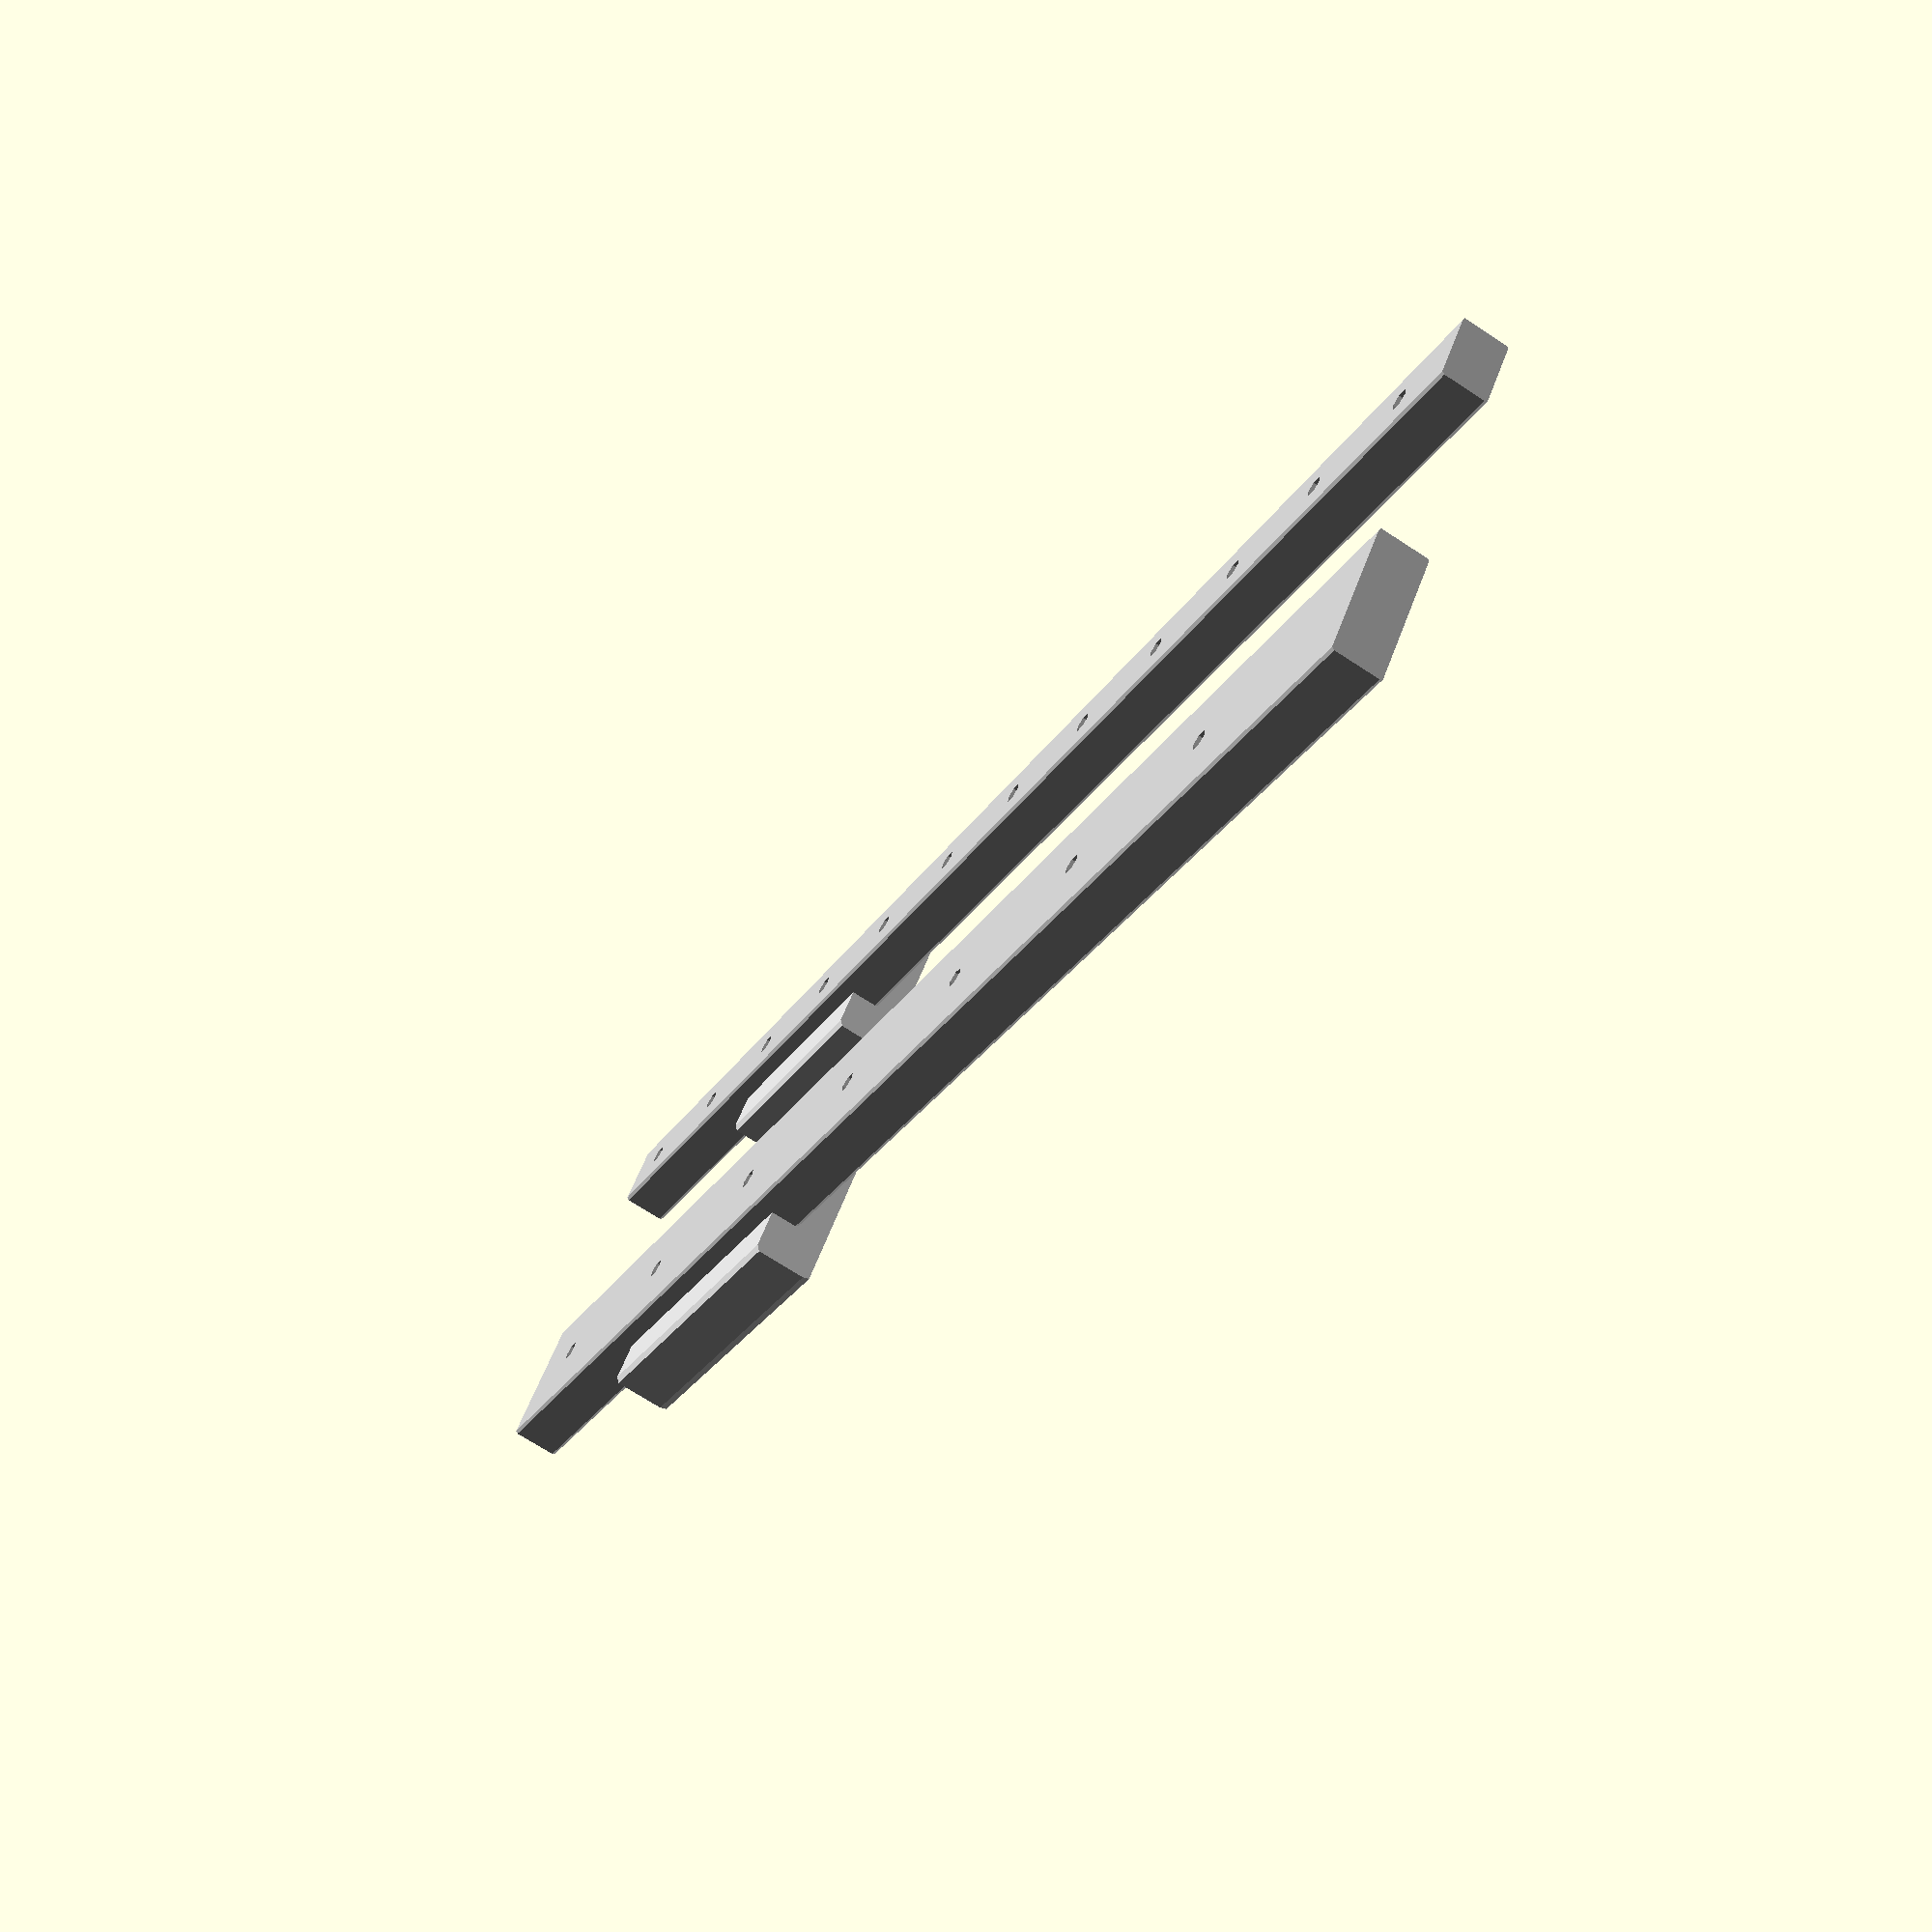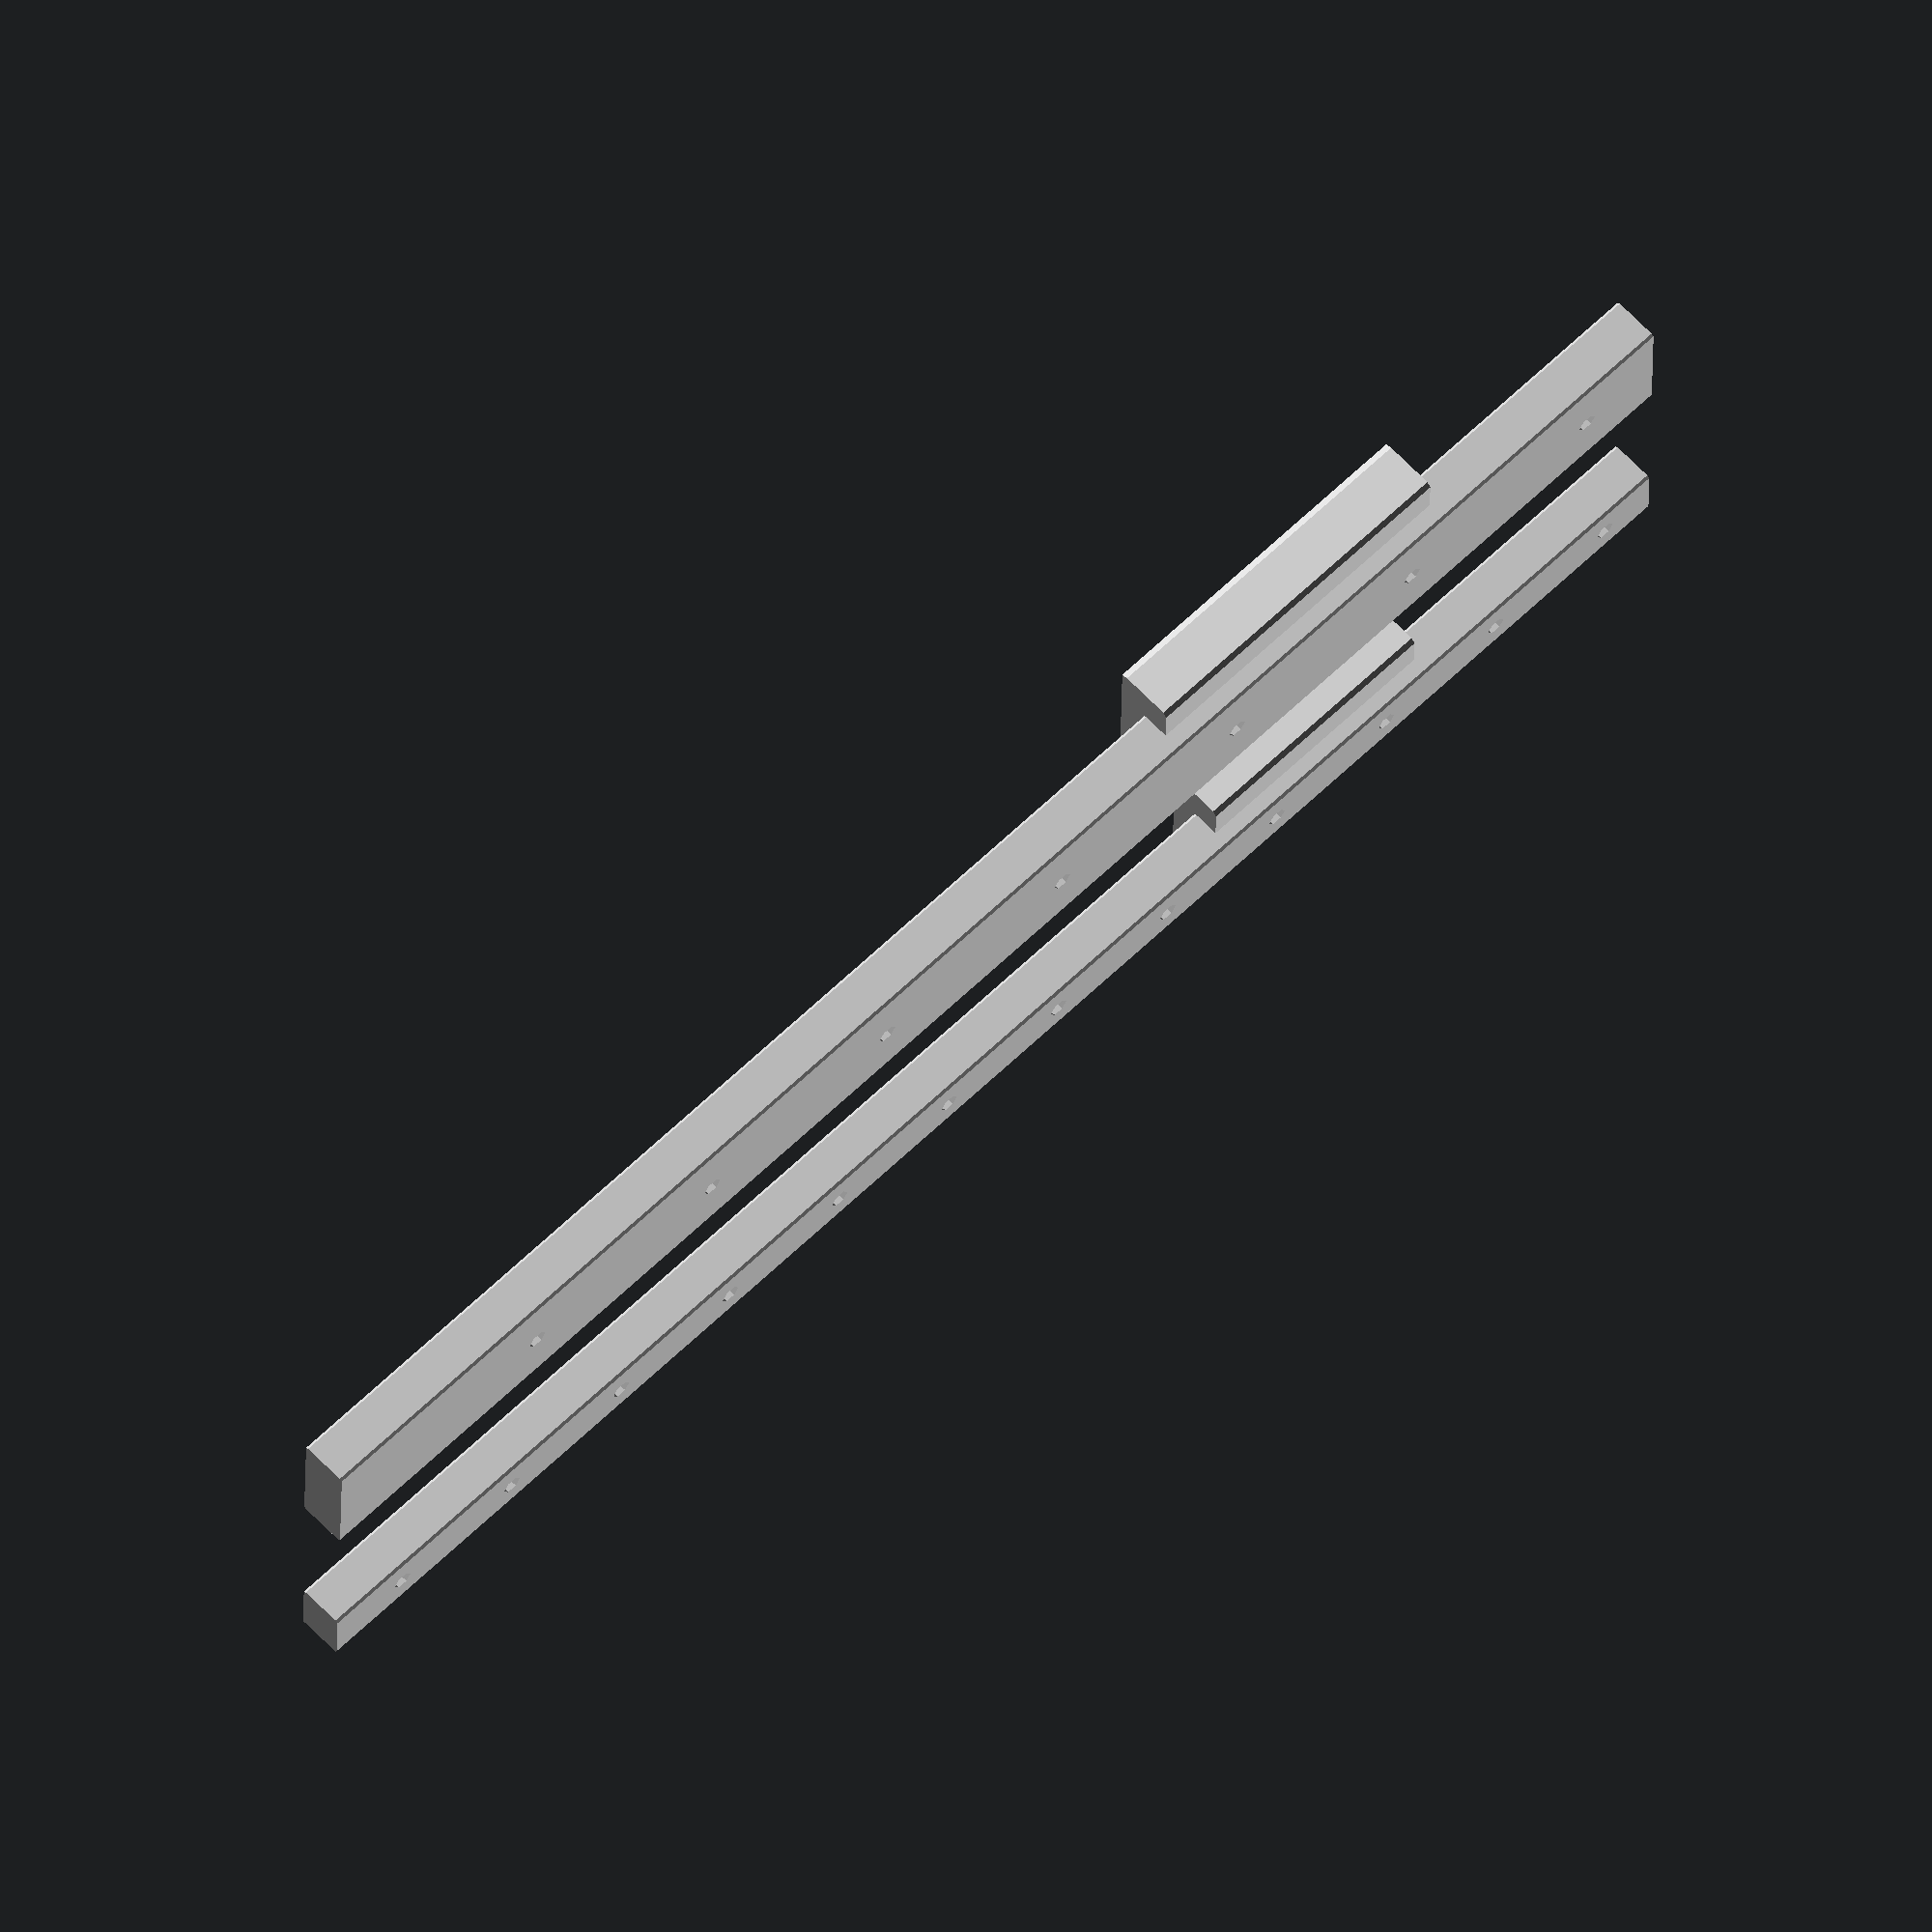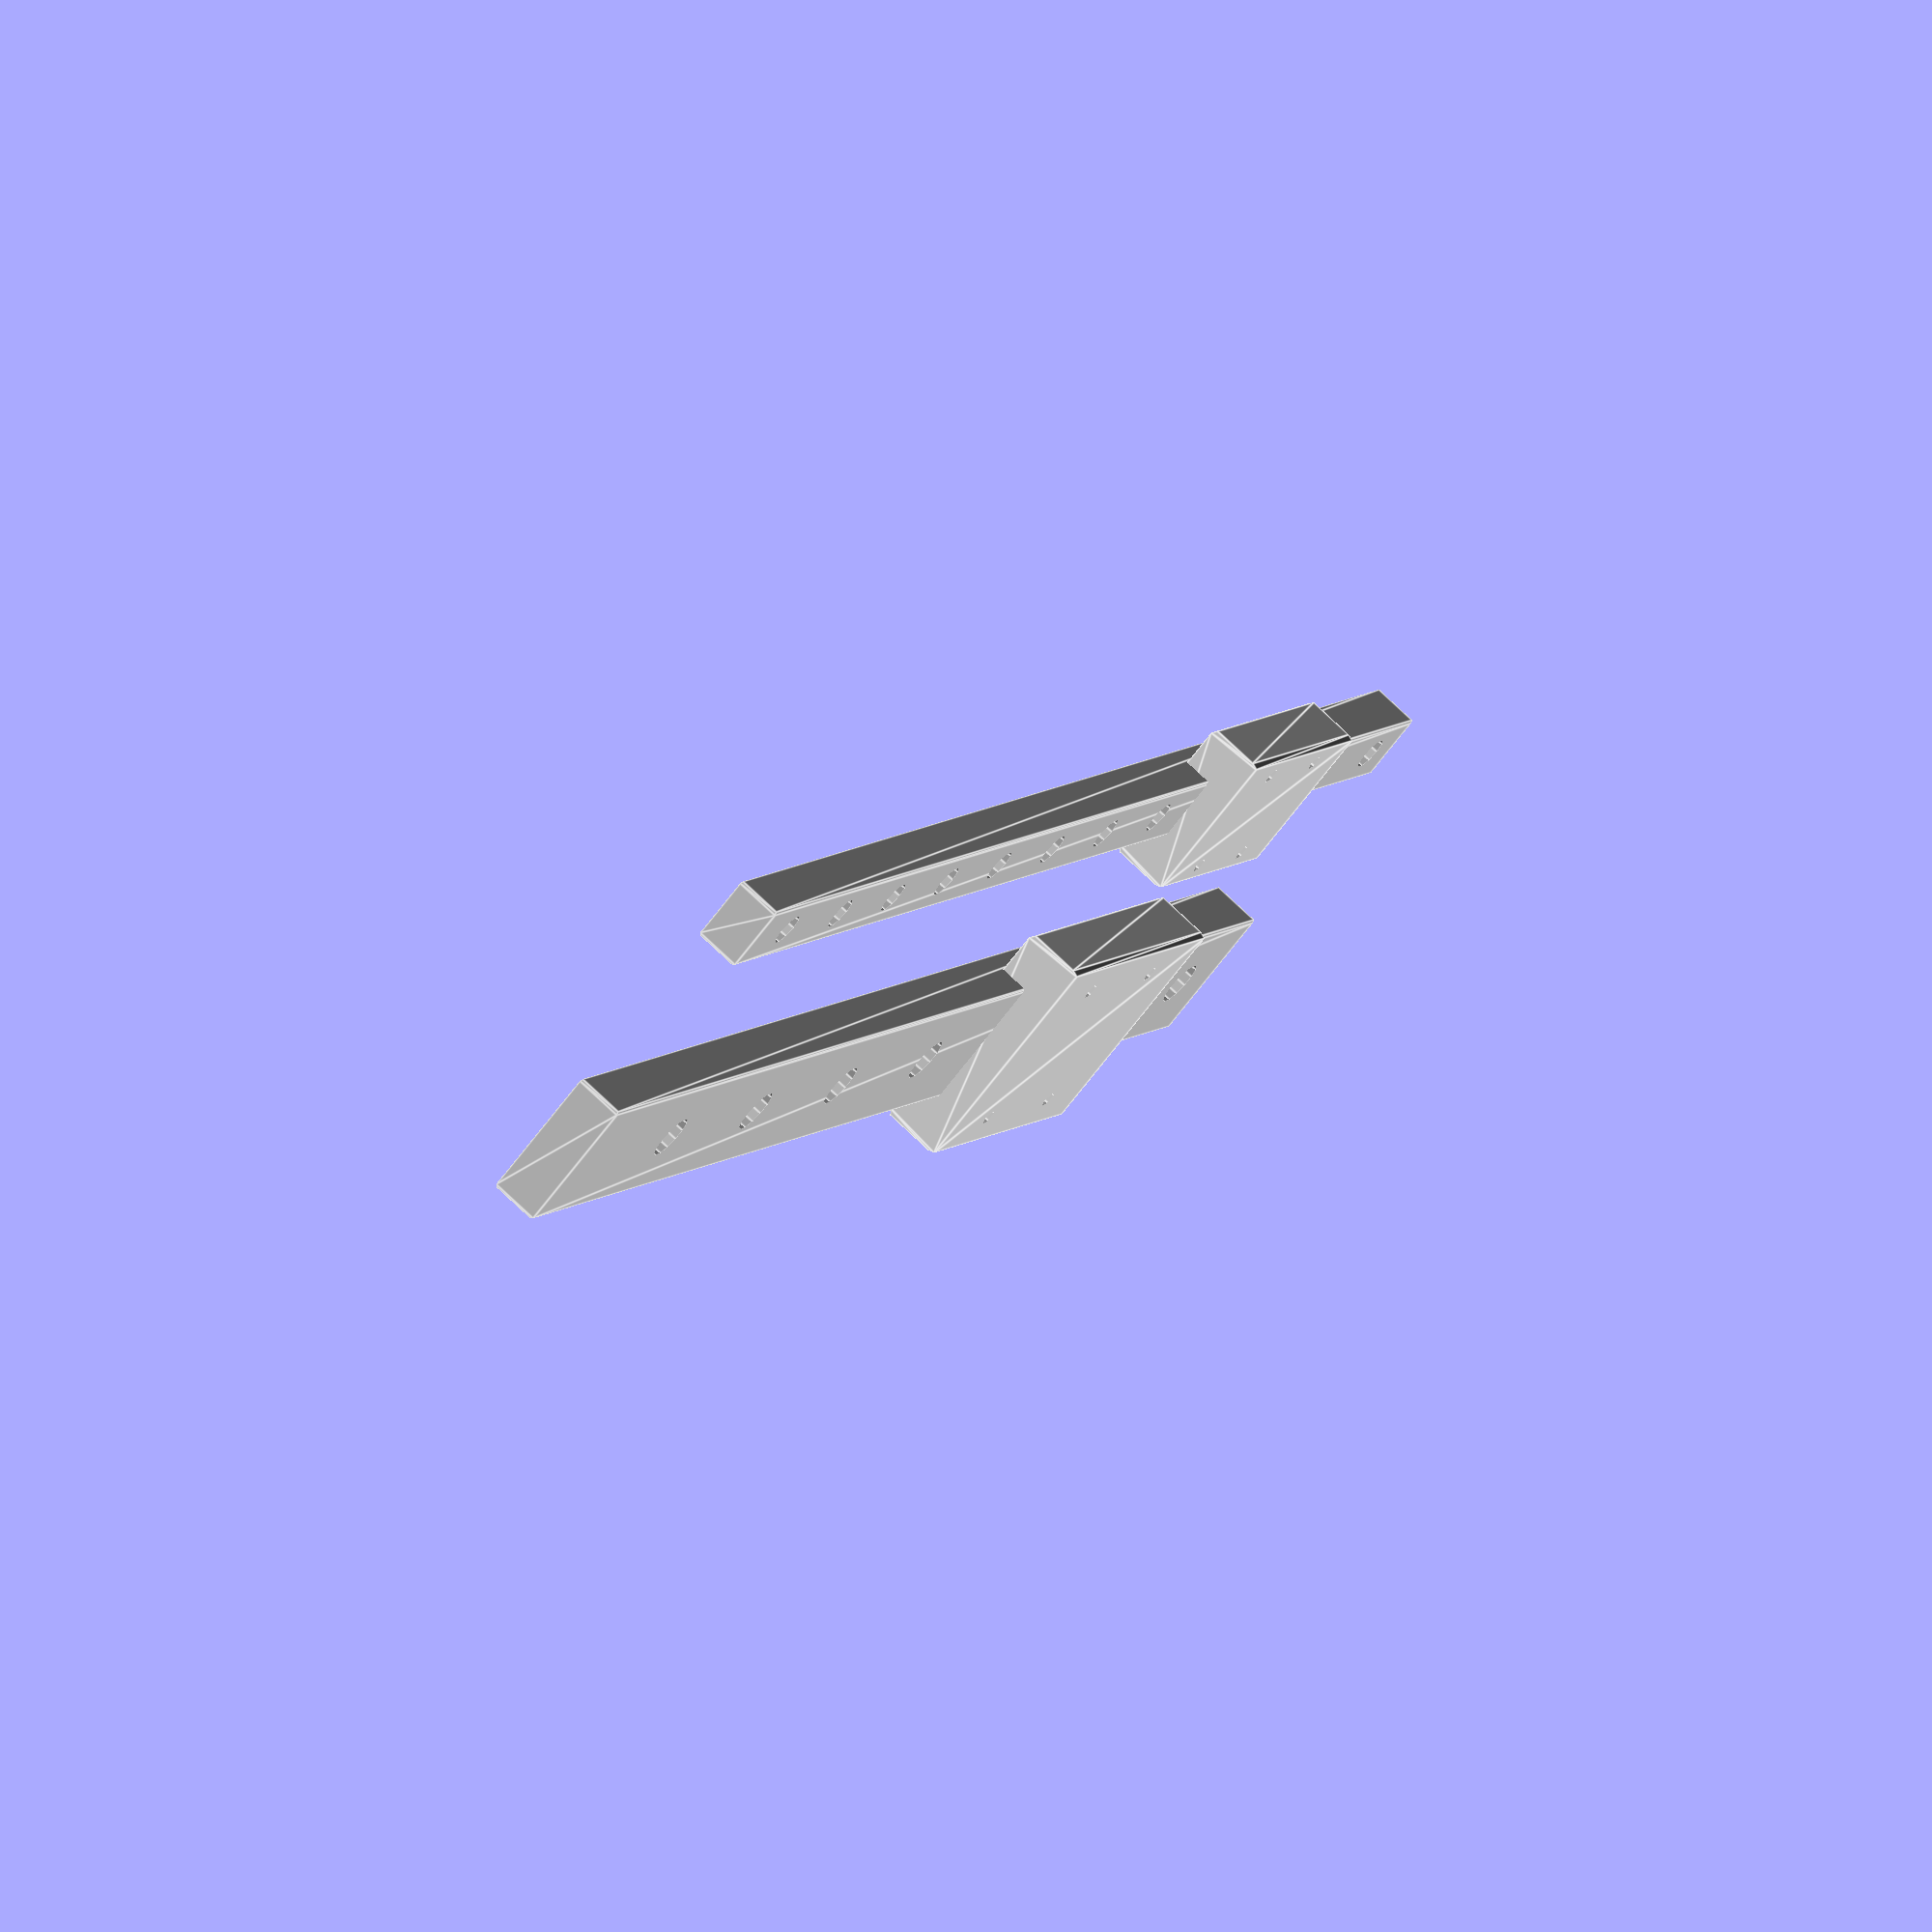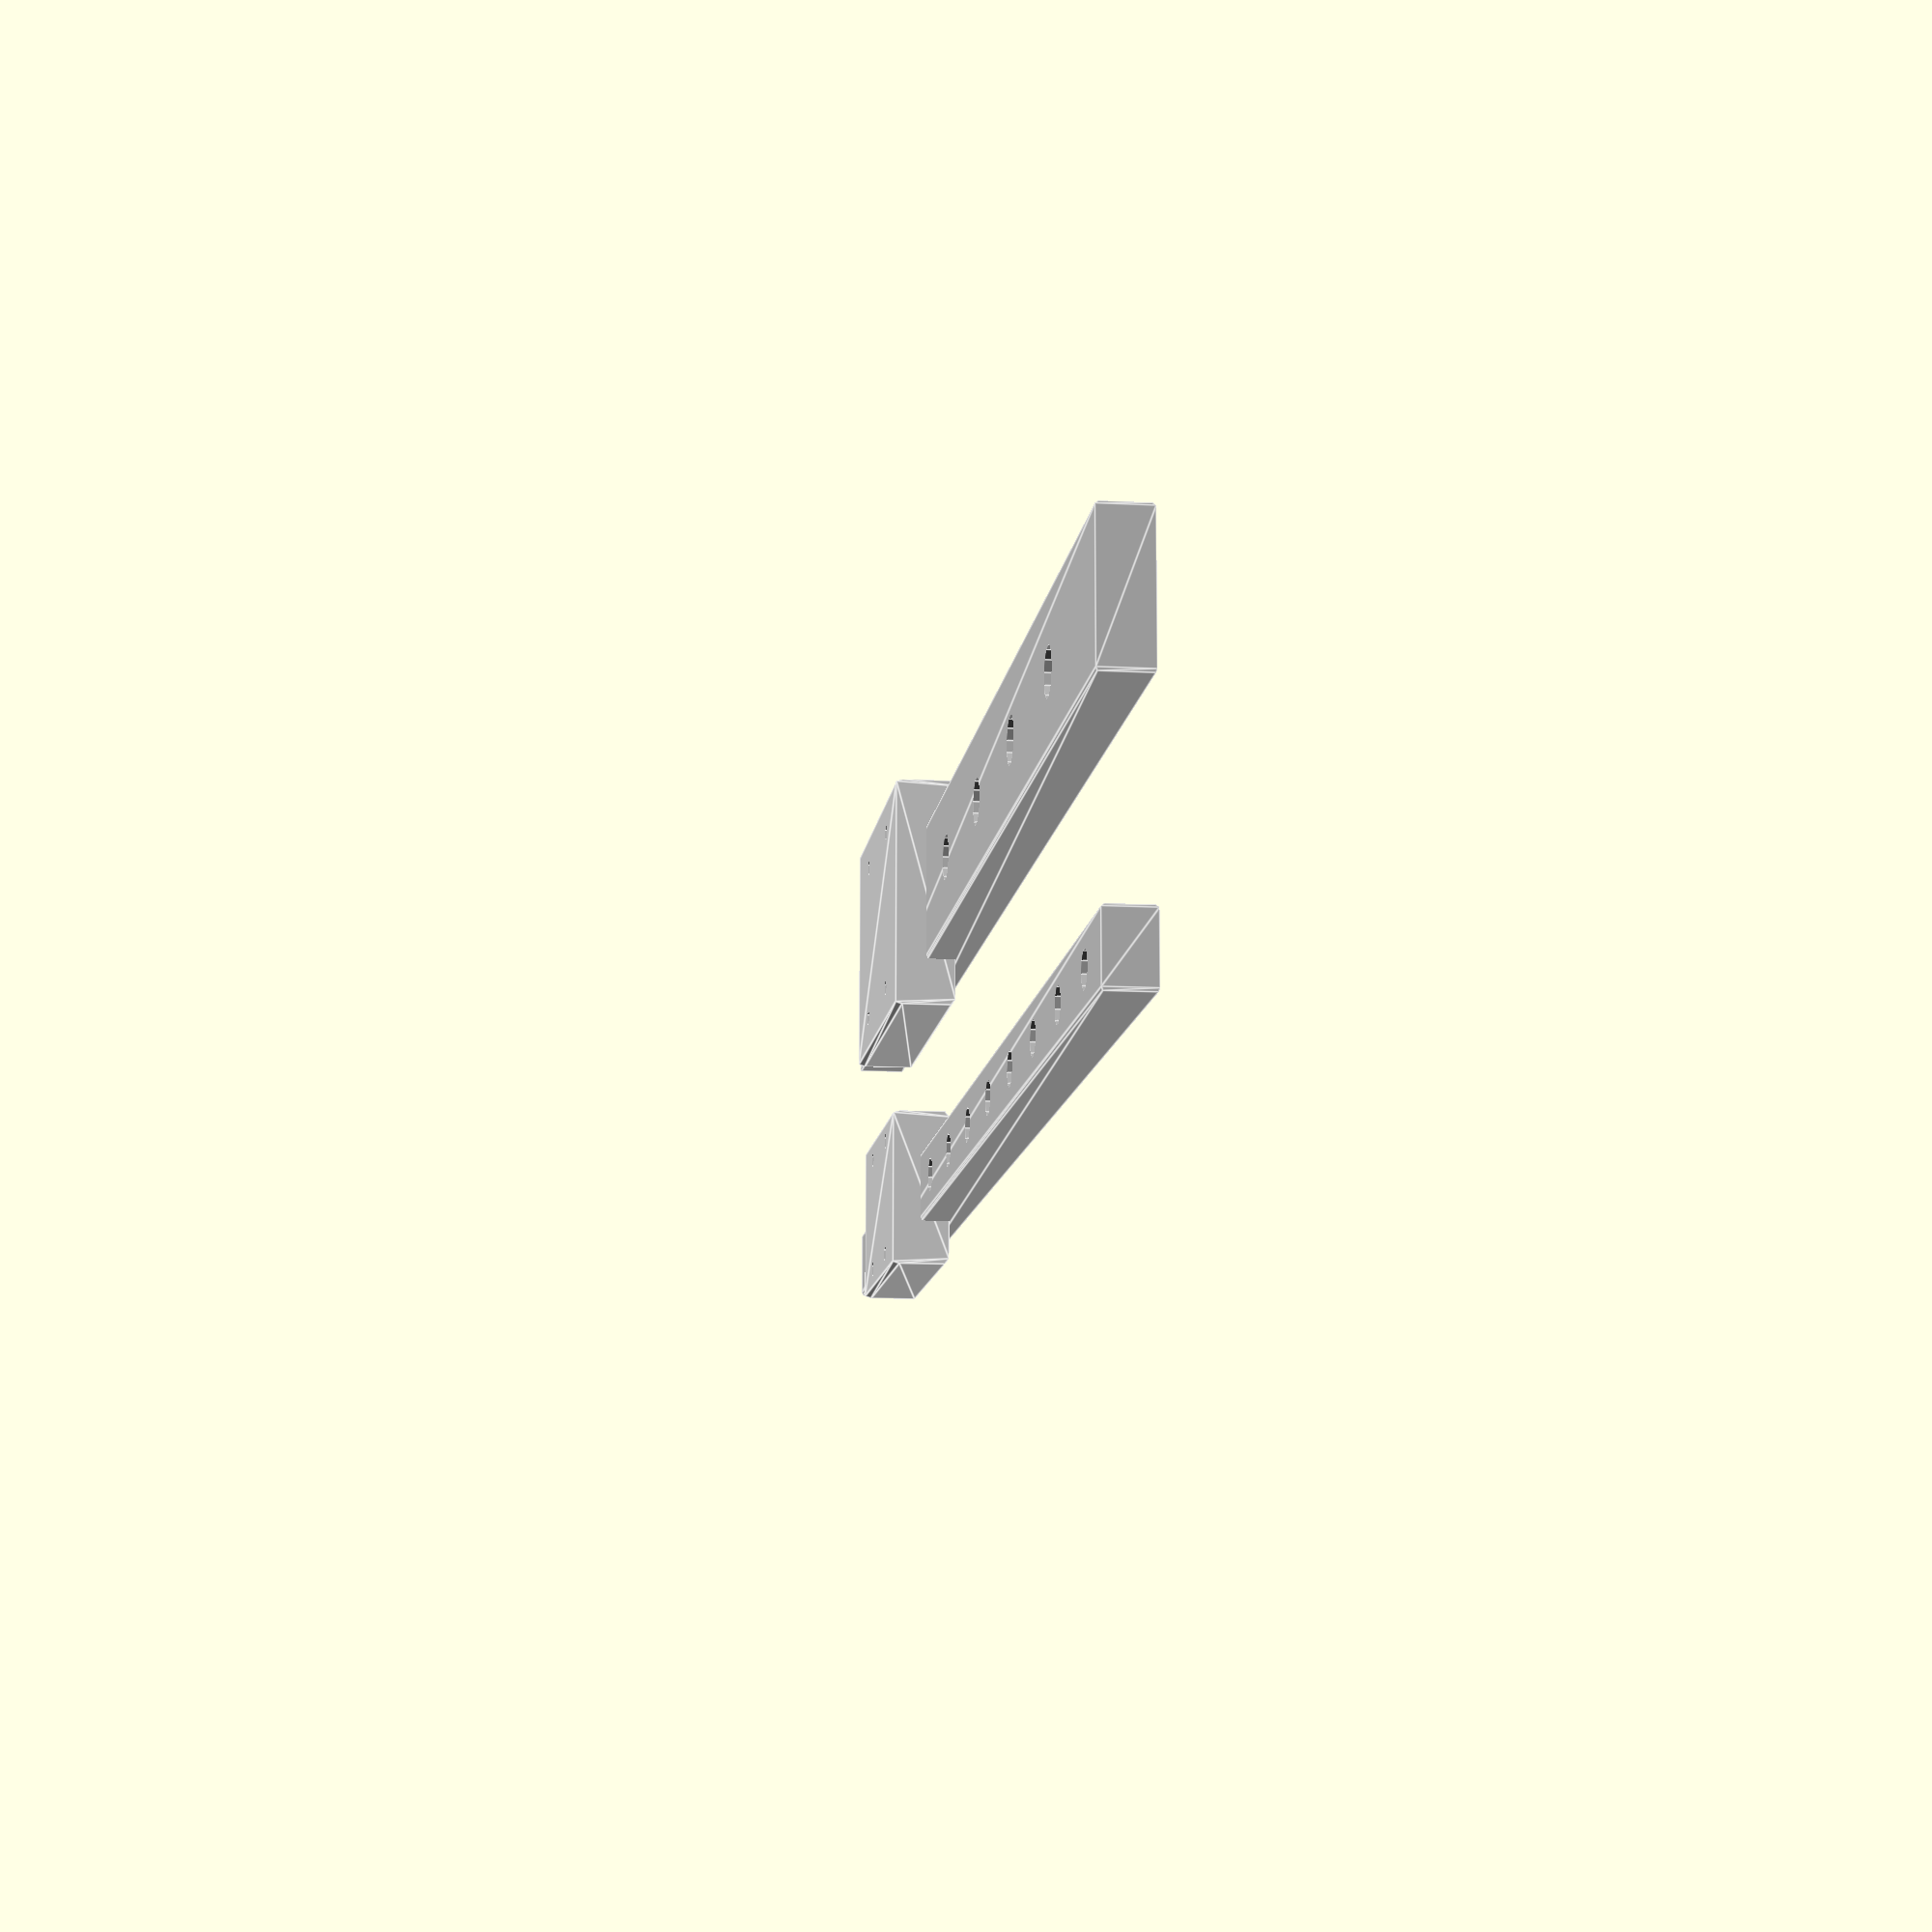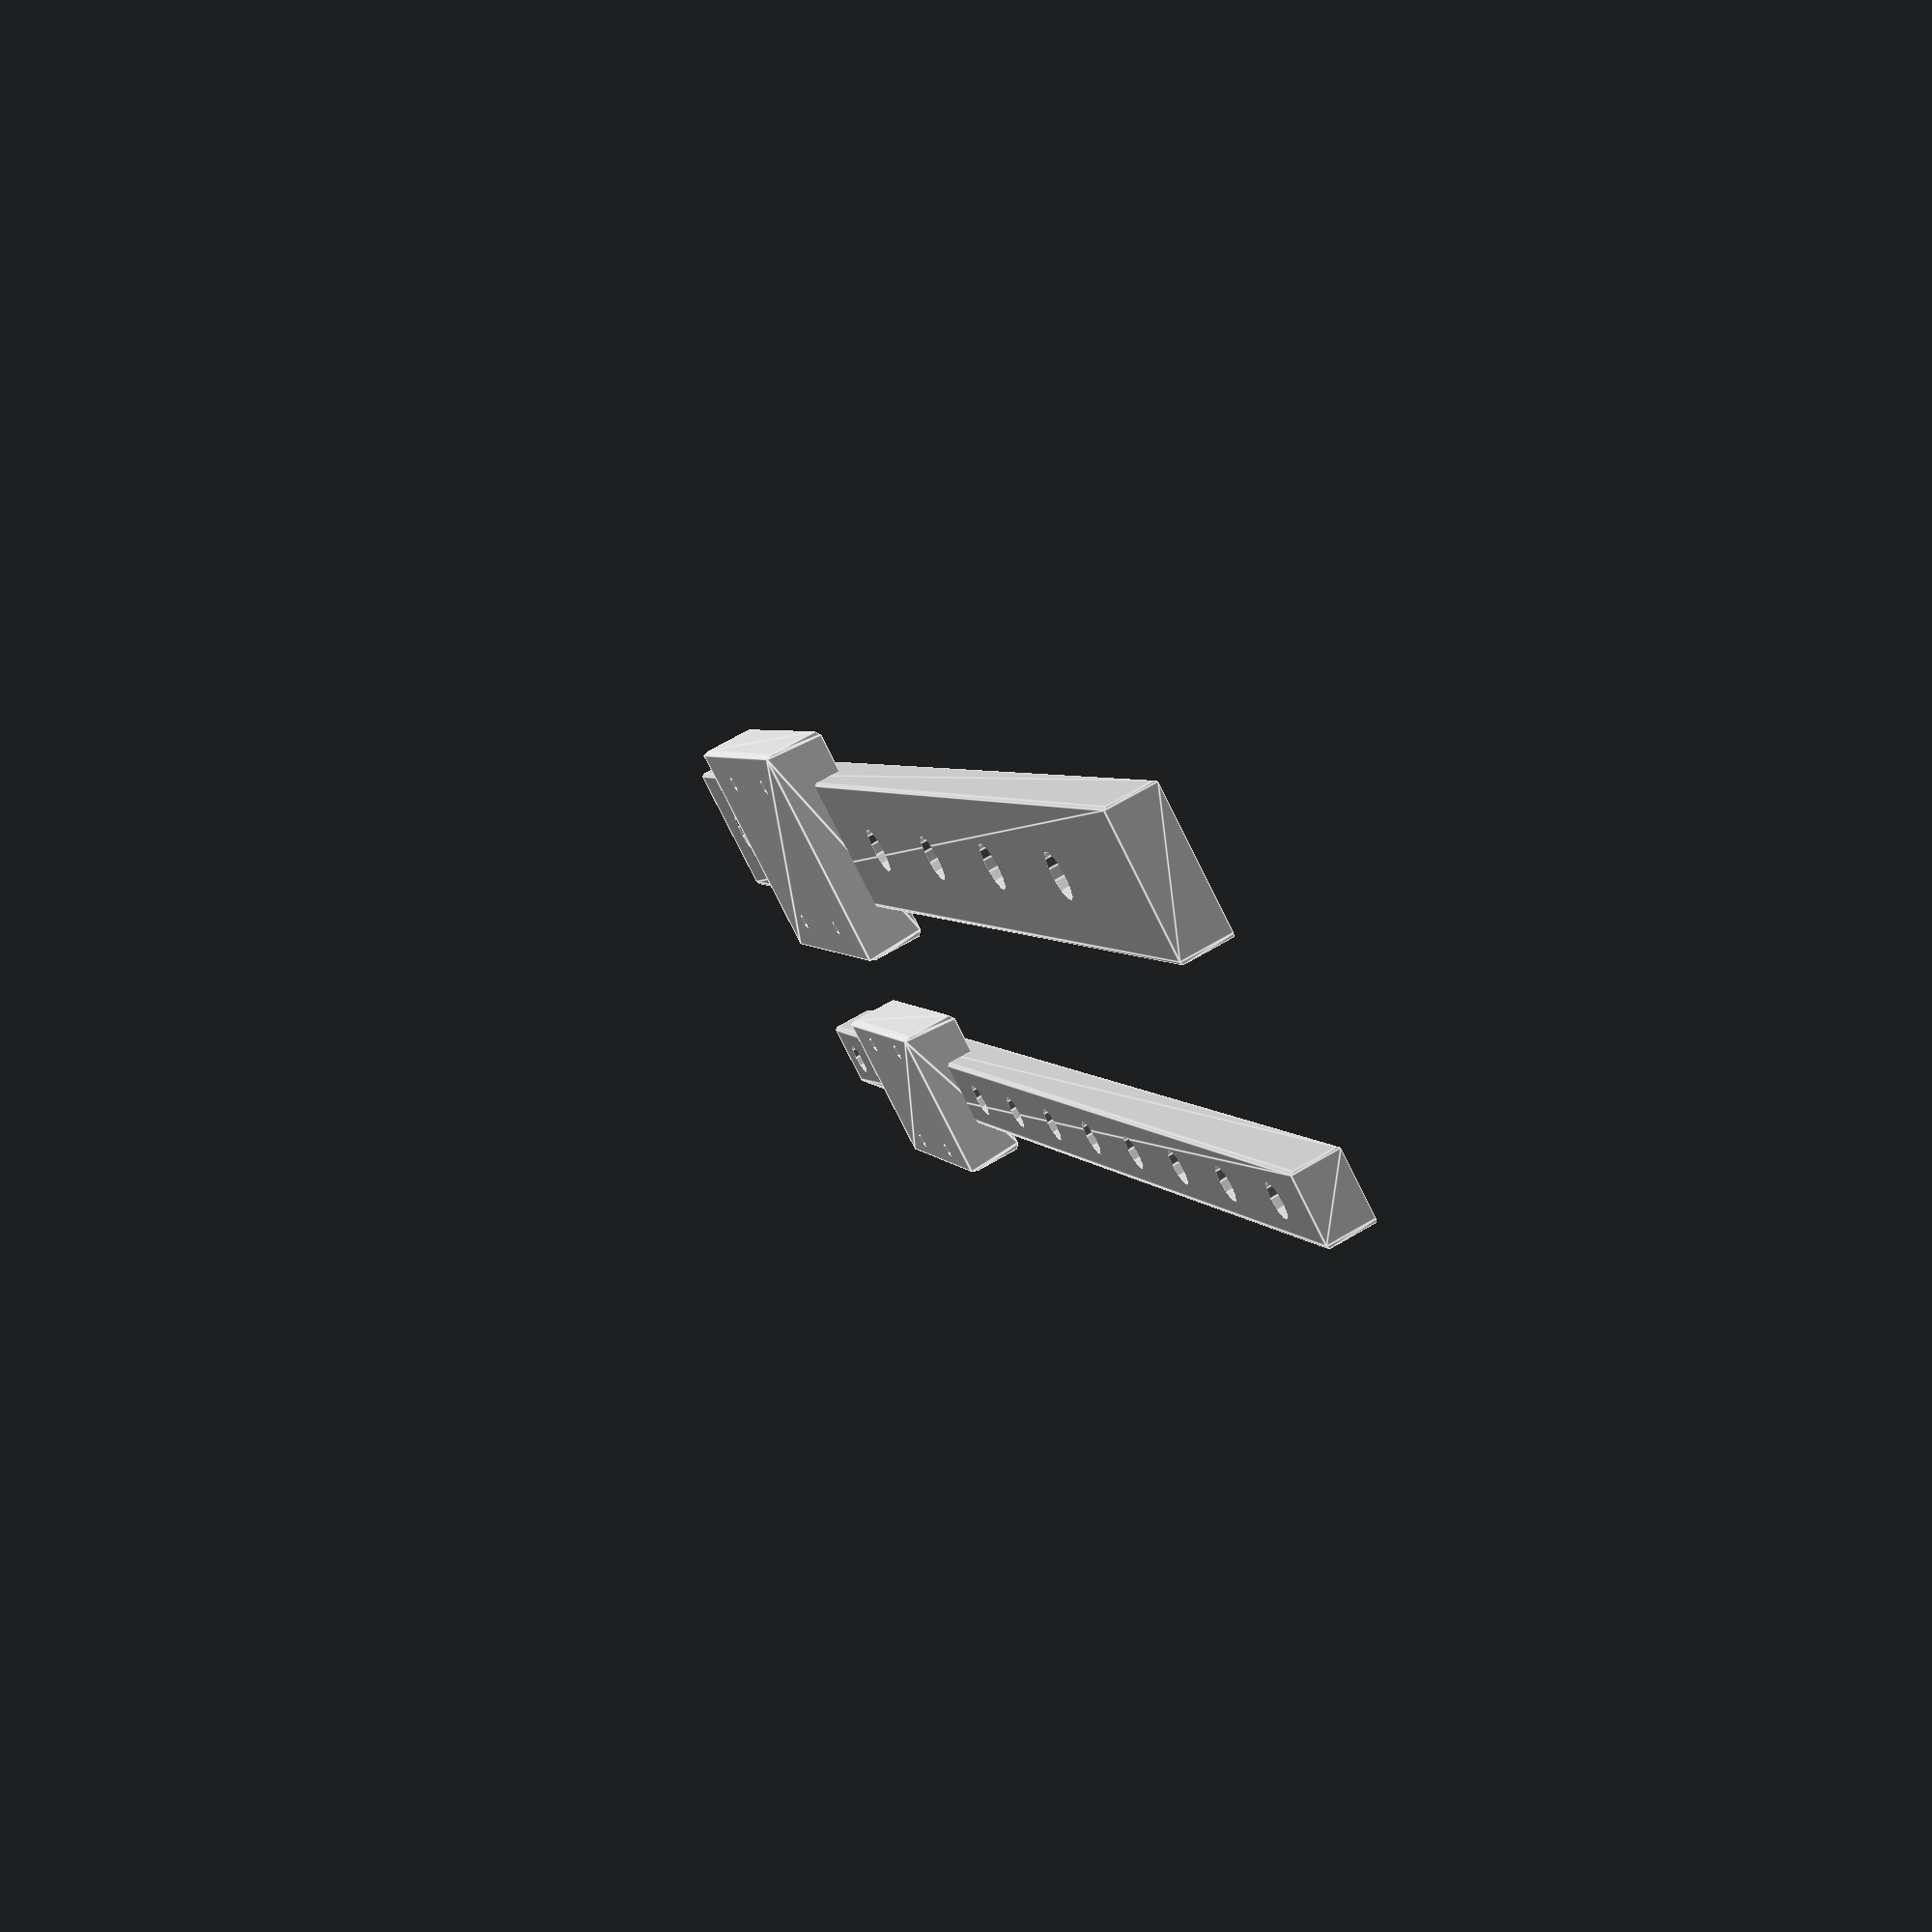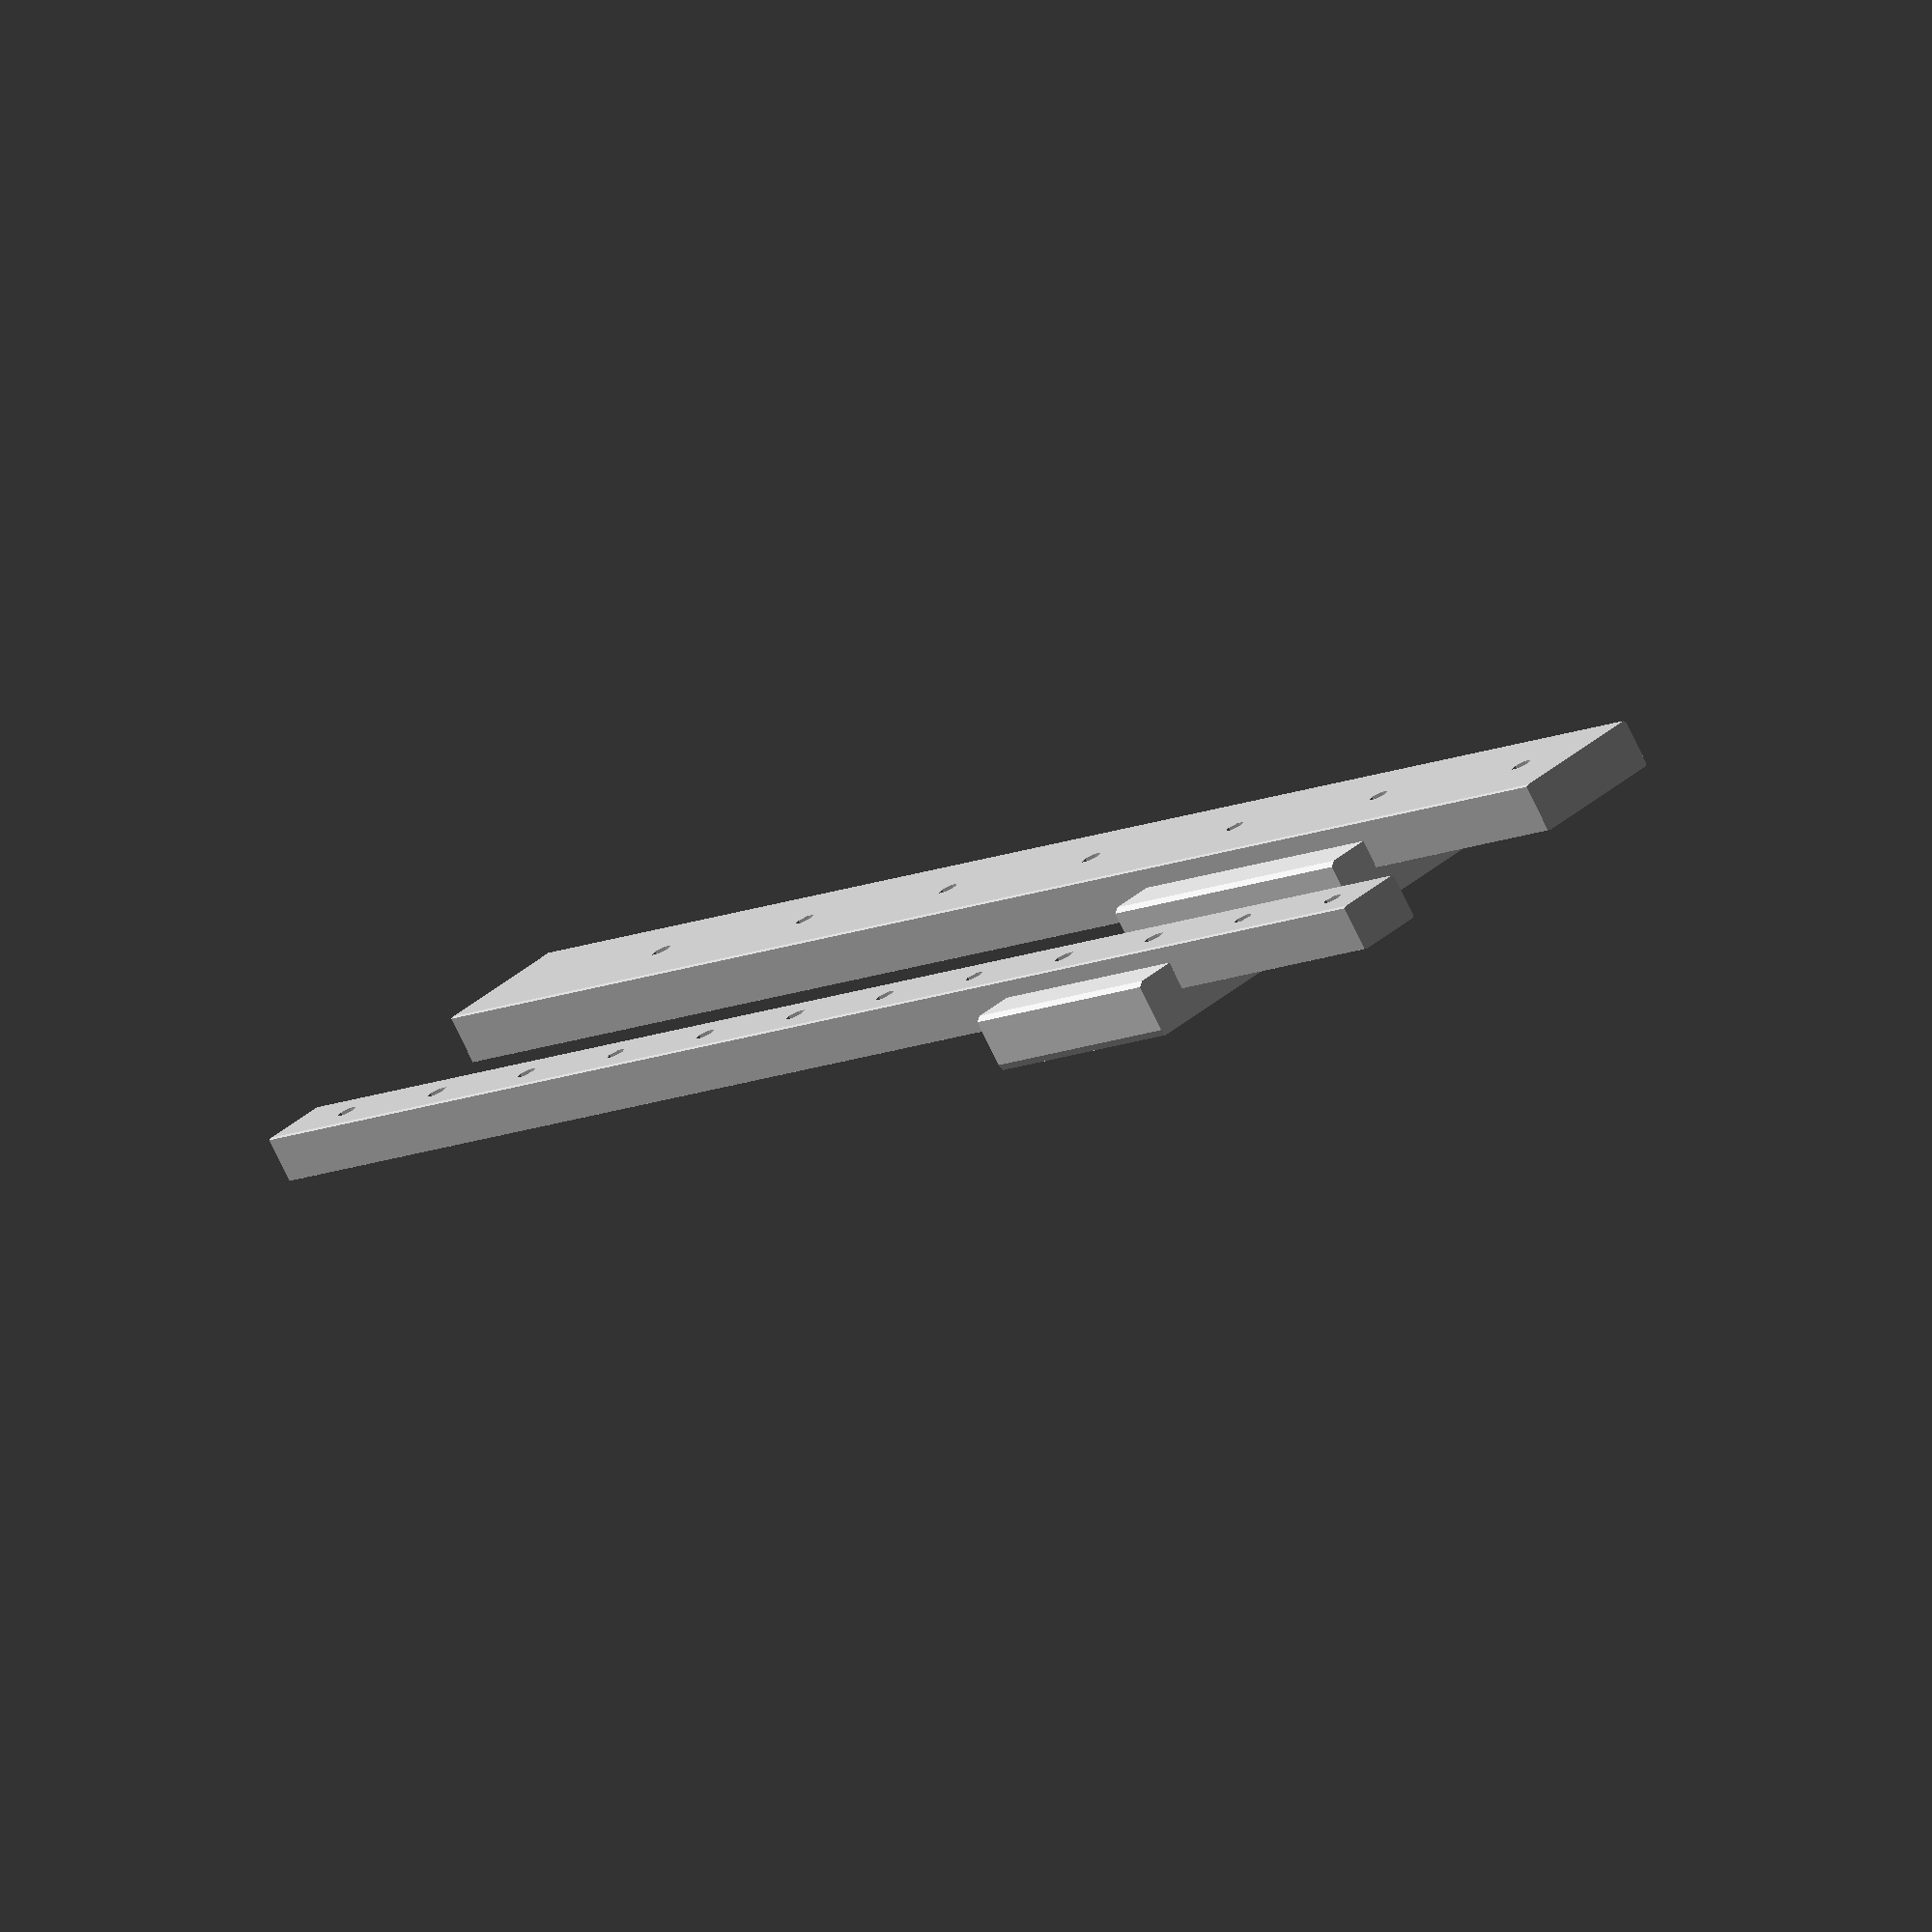
<openscad>
fudge=0.1;

MGW12();
translate([0,-50,0]) MGN12();

module MGN12(length=300,pos=0.2,type="H",center=true){
  //RDBB/CNA linear rails CNA Store
  //https://de.aliexpress.com/store/group/MGN12-and-MGW12/1452393_259128619.html
  
  // travel length is rail_length-block_length(L)!

  //ASY
  H=13;
  H1=3;
  N=7.5;

  //Block Dimensions
  W=27;
  B=20;
  B1=3.5;
  C= (type=="H") ? 20 : 15; //Block Drill distance X
  L1=(type=="H") ? 32.4 : 21.7; //Block length of contact plate
  L= (type=="H") ? 45.4 : 34.7; //Block overall length
  Gs=2;
  MxL=[3,3.5];

  travel=length-L;
  if ($children)
    translate([-travel/2+pos*travel,0,0]) children();
  else{
    color("silver") rail();
    color("lightGrey") translate([-travel/2+pos*travel,0,H1]) block();
  }

  module rail(){
    wr=12; //width of rail
    hr=8; //height of rail
    P=25; //drill hole Pitch
    E=10; //start of drill holes
    d=3.5;
    D=6; //diameter of countersink
    h=4.5; //depth of countersink
    rad=0.5;
    drillStart=length/P;
    cntrOffset= (center) ? [0,0,0] : [length/2,wr/2,hr/2];
    
    translate([0,0,hr/2]) difference(){
      rotate([90,0,90]) rndCube([wr,hr,length],rad,center);
      
      for (ix=[-length/2+E:P:length/2-E]) translate([ix,0,0]+cntrOffset){
        cylinder(d=d,h=hr+fudge,center=true);
        translate([0,0,hr/2-h]) cylinder(d=D,h=h+fudge);
      }
    }
  }

  module block(){
    rad=1;
    
    translate([0,0,(H-H1)/2]) difference(){
      rotate([0,90,0]) rndCube([H-H1,W,L],rad,true);
      for (ix=[-1,1],iy=[-1,1])
        translate([ix*C/2,iy*B/2,(H-H1)/2-MxL[1]]) cylinder(d=MxL[0],h=MxL[1]+fudge);
    }
  }//block
}

module MGW12(length=300,pos=0.2,type="H",center=true){
  //RDBB/CNA linear rails 
  //https://de.aliexpress.com/store/group/MGN12-and-MGW12/1452393_259128619.html
  
  //ASY
  H=14;
  H1=3.4;
  N=8;
  
  //Rail
  
  //Block
  W=40;
  B=28;
  B1=6;
  C= (type=="H") ? 28 : 15; //Drill distance X
  L1=(type=="H") ? 45.6 : 31.3; //length of contact plate
  L= (type=="H") ? 60.4 : 46.1; //overall length
  Gs=1.4;
  MxL=[3,3.6];

  travel=length-L;
  if (len(children()) )
    translate([-travel/2+pos*travel,0,0]) children();
  else{
    color("silver") rail();
    color("lightGrey") translate([-travel/2+pos*travel,0,H1]) block();
  }

  module rail(){
    wr=24; //width of rail
    hr=8.5; //height of rail
    P=40; //drill hole Pitch
    E=15; //start of drill holes
    d=3.5;
    D=8; //diameter of countersink
    h=4.5; //depth of countersink
    rad=0.5;
    drillStart=length/P;
    cntrOffset= (center) ? [0,0,0] : [length/2,wr/2,hr/2];
    
    translate([0,0,hr/2]) difference(){
      rotate([90,0,90]) rndCube([wr,hr,length],rad,center);
      
      for (ix=[-length/2+E:P:length/2-E]) translate([ix,0,0]+cntrOffset){
        cylinder(d=d,h=hr+fudge,center=true);
        translate([0,0,hr/2-h]) cylinder(d=D,h=h+fudge);
      }
    }
  }

  module block(){
    rad=1;
   
    
    translate([0,0,(H-H1)/2]) difference(){
      rotate([0,90,0]) rndCube([H-H1,W,L],rad,true);
      for (ix=[-1,1],iy=[-1,1])
        translate([ix*C/2,iy*B/2,(H-H1)/2-MxL[1]]) cylinder(d=MxL[0],h=MxL[1]+fudge);
    }
  }//block
}

module rndCube(size=[20,10,50],rad,center=false){
    cntrOffset= (center) ? [0,0,0] : size/2;
    translate(cntrOffset) linear_extrude(height=size.z,center=true) hull() for (ix=[-1,1],iy=[-1,1])
      translate([ix*(size.x/2-rad),iy*(size.y/2-rad)]) circle(rad);
}
</openscad>
<views>
elev=250.0 azim=323.7 roll=303.3 proj=p view=wireframe
elev=113.9 azim=179.0 roll=44.0 proj=o view=solid
elev=286.3 azim=239.8 roll=313.9 proj=o view=edges
elev=11.7 azim=360.0 roll=82.7 proj=p view=edges
elev=110.9 azim=117.3 roll=120.3 proj=p view=edges
elev=258.4 azim=130.9 roll=334.2 proj=o view=wireframe
</views>
